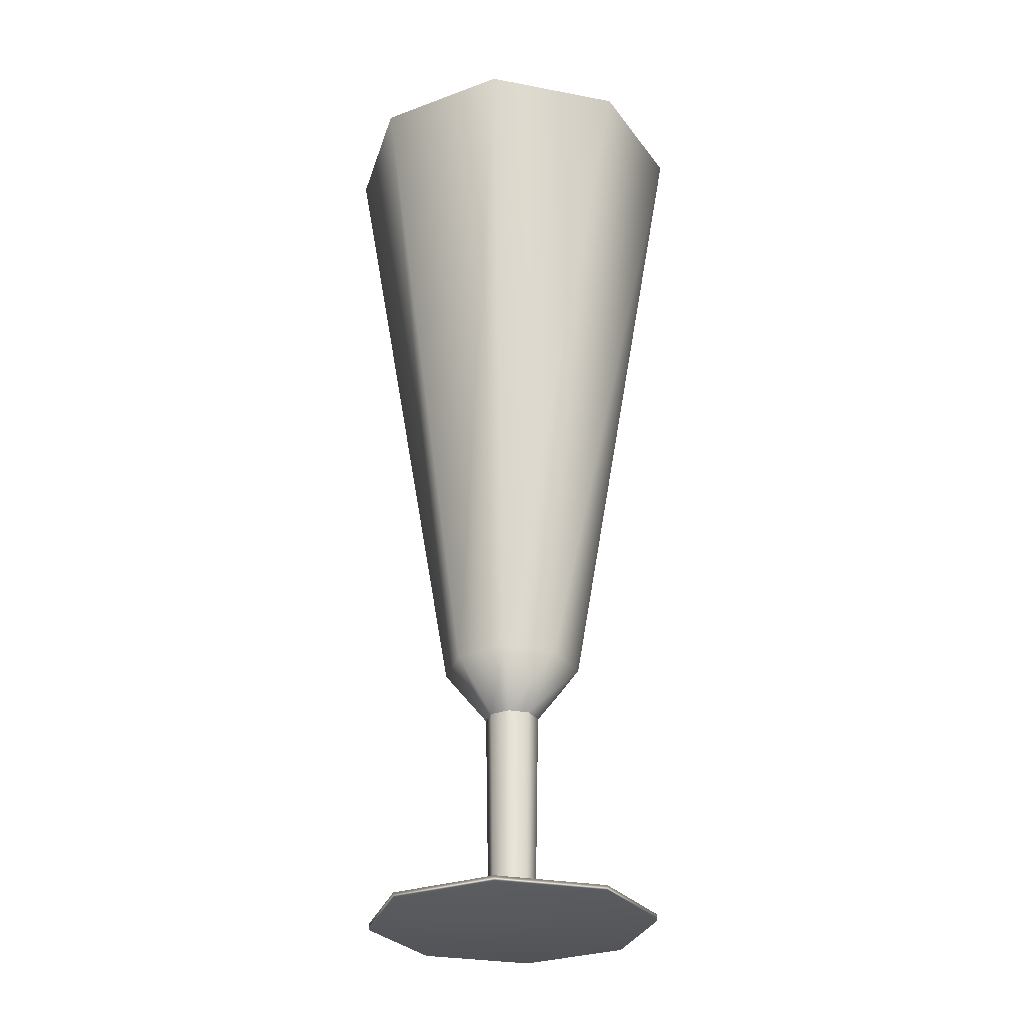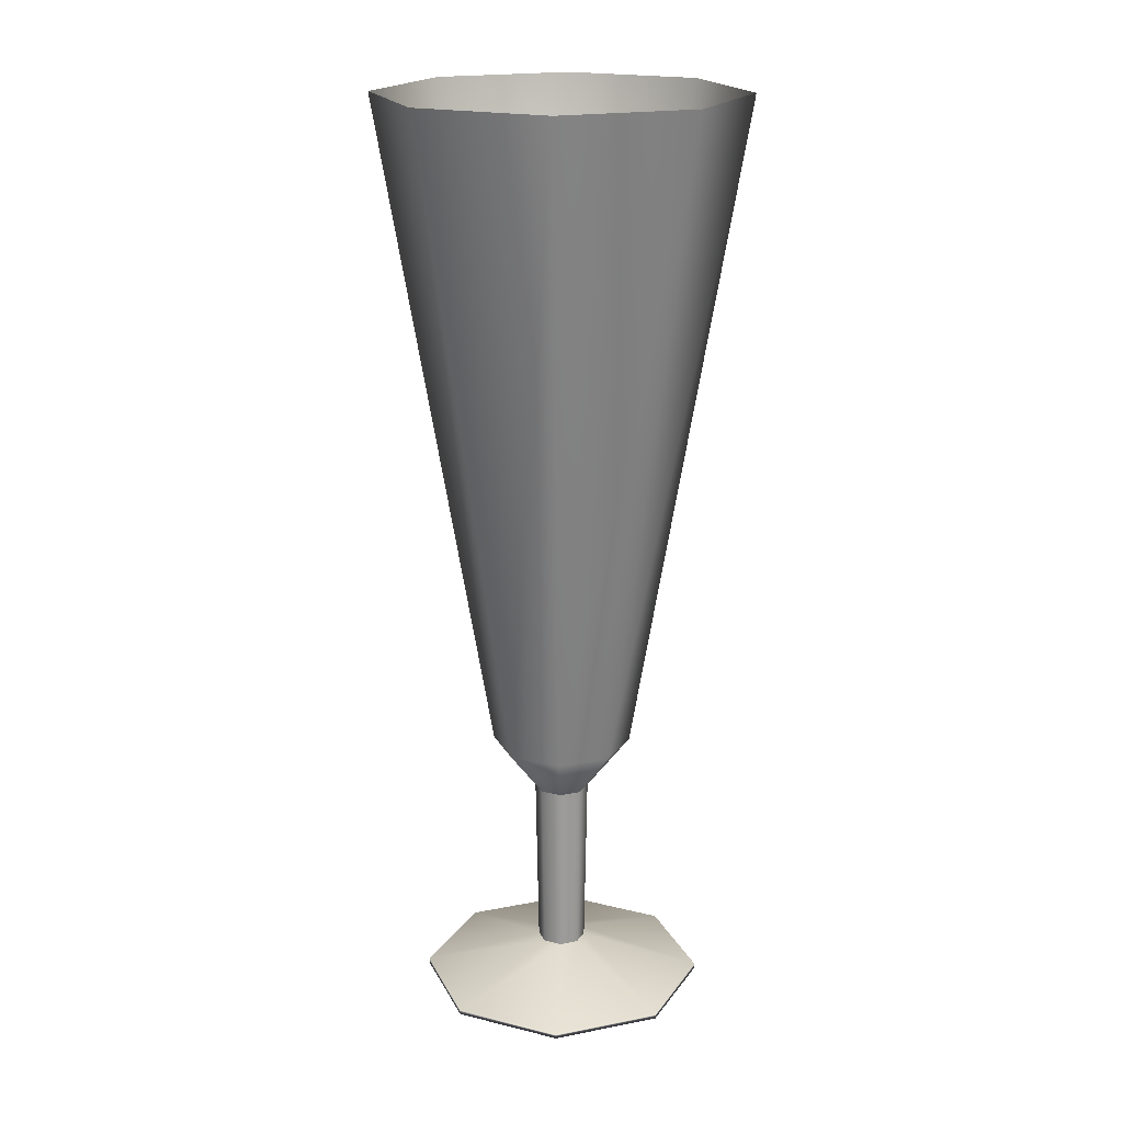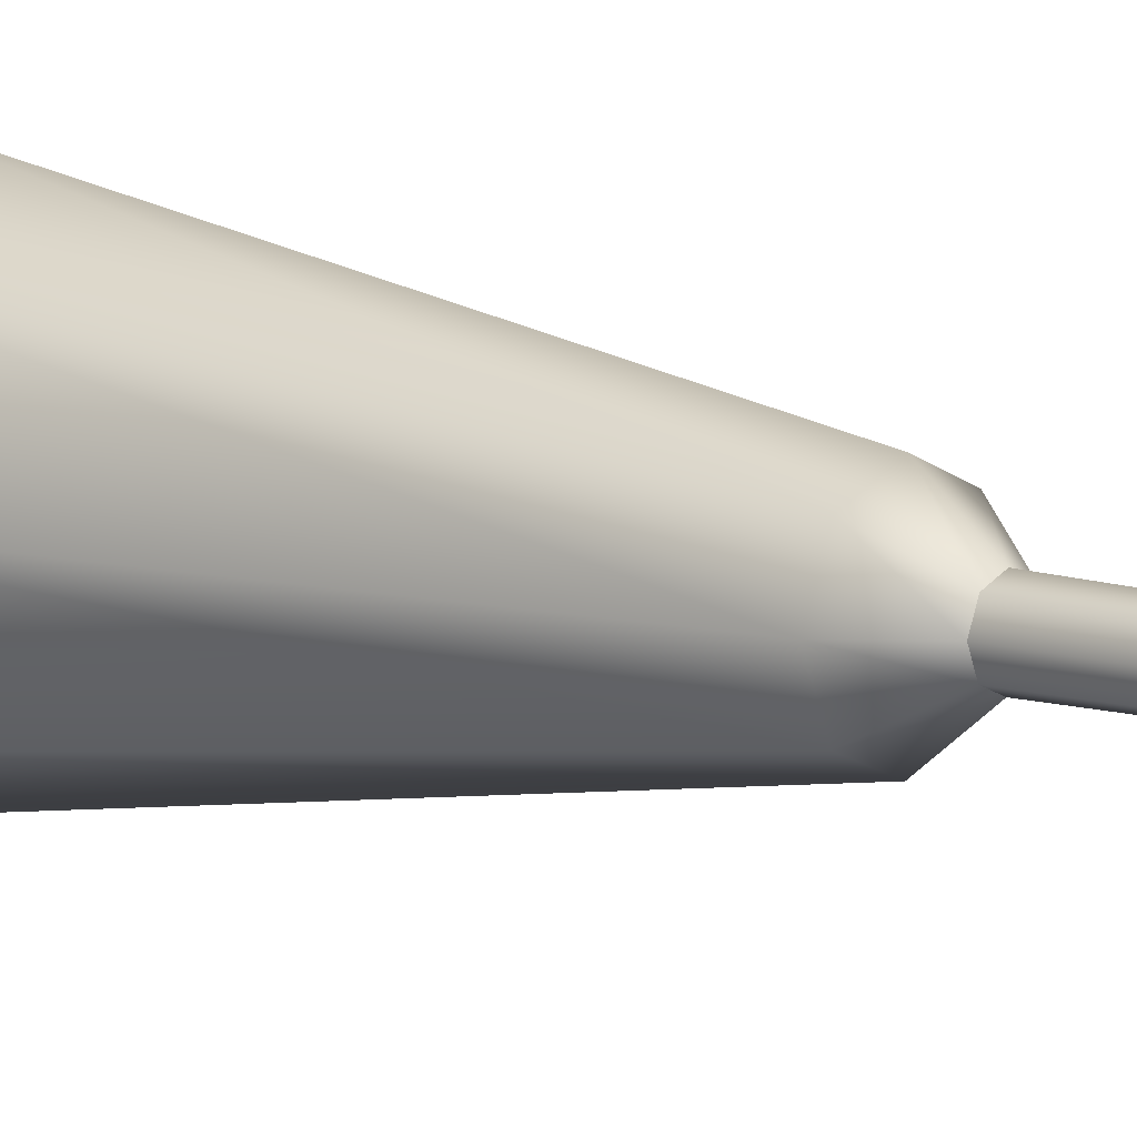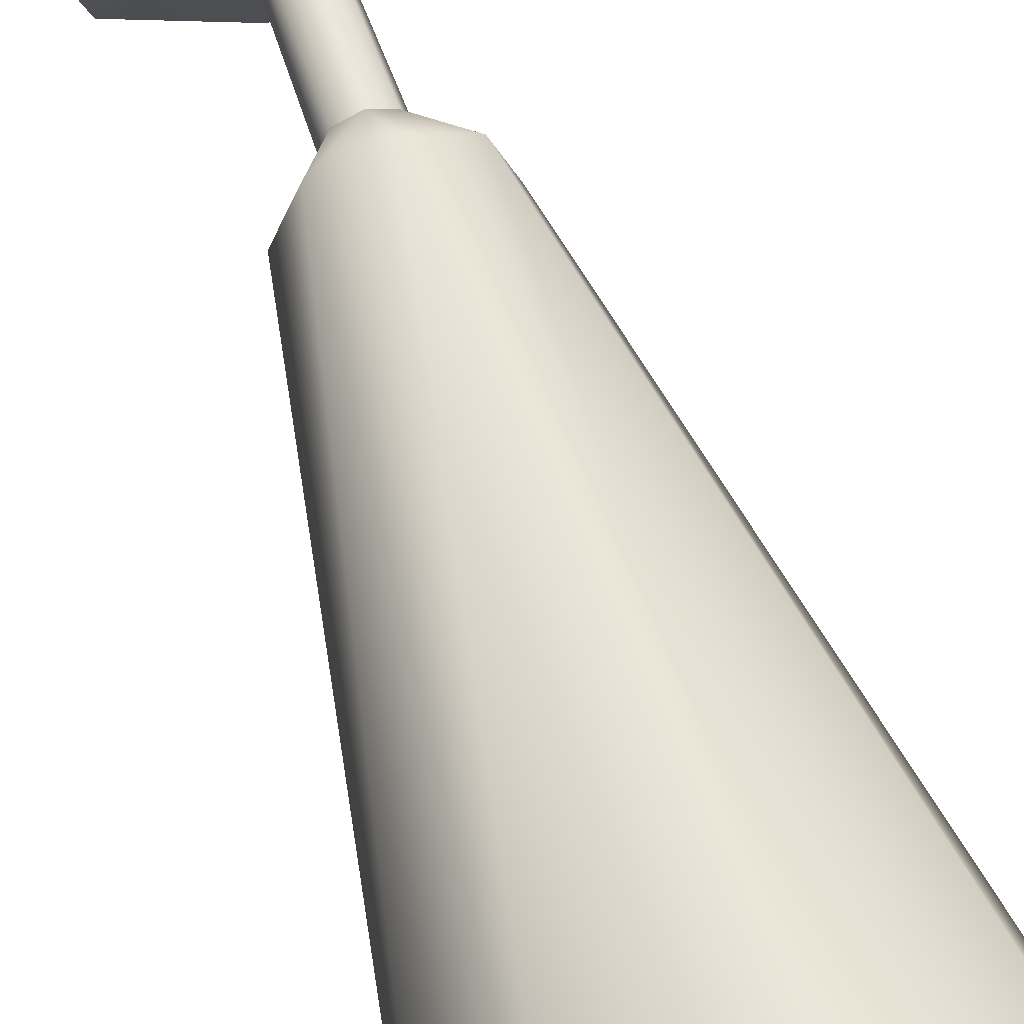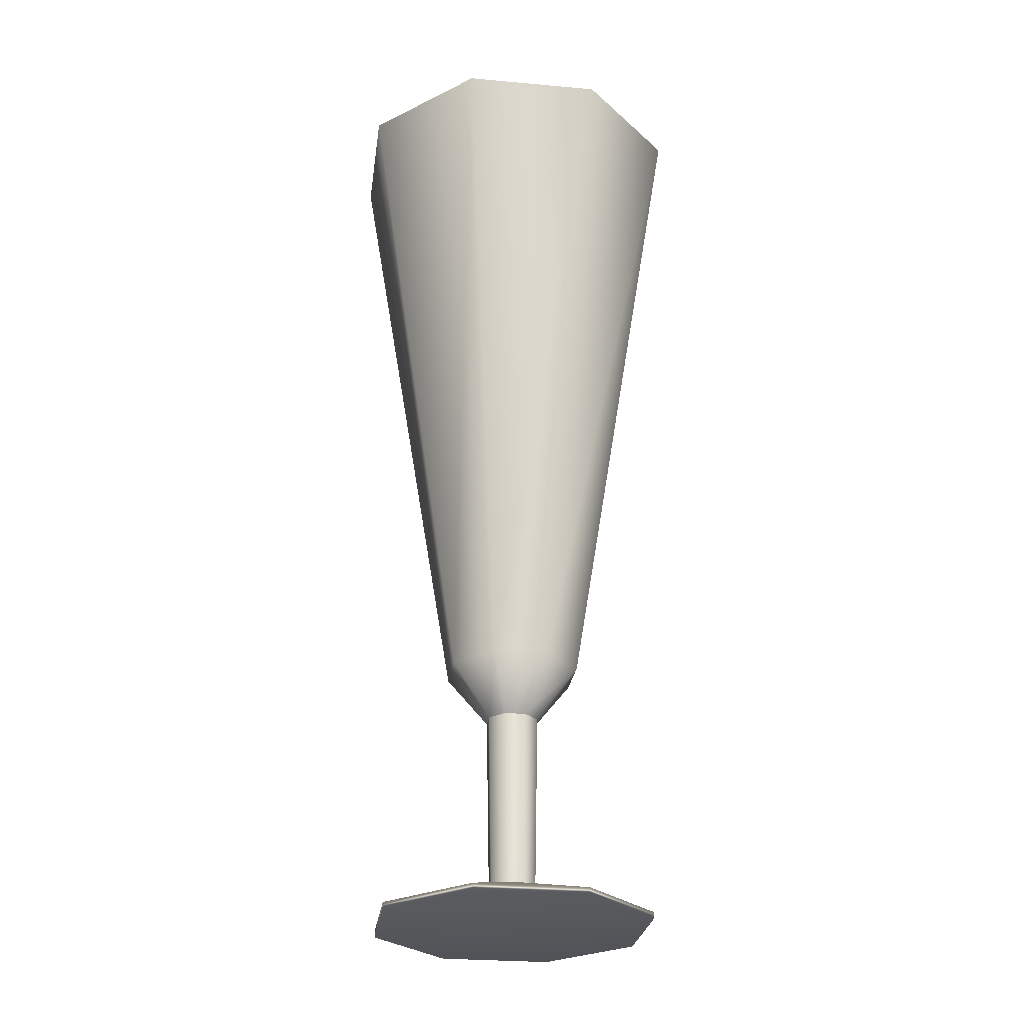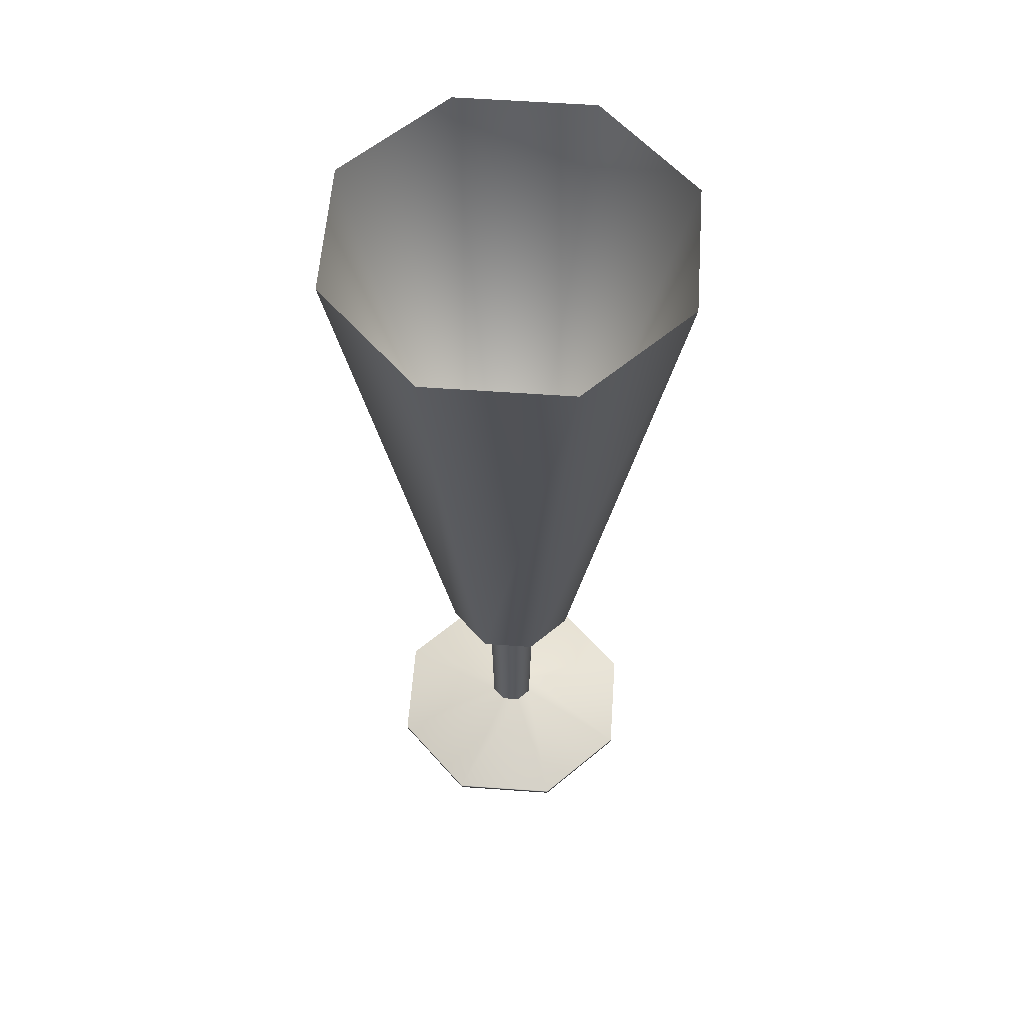
<metadata>
{"format":"obj","ext":"obj","renderer":"f3d","projection":"perspective","resolution":1024,"background":"white","views":[{"elev":-28.5,"azim":-173.5,"up":"+Y"},{"elev":19.3,"azim":92.3,"up":"+Y"},{"elev":9.1,"azim":-47.3,"up":"+Z"},{"elev":57.0,"azim":161.8,"up":"+Z"},{"elev":-27.3,"azim":-120.4,"up":"+Y"},{"elev":58.3,"azim":-18.3,"up":"+Y"}]}
</metadata>
<code>
v 4.009 0 -4.009
v 0 0 -5.669
v -4.009 0 -4.009
v -5.669 0 0
v -4.009 0 4.009
v 0 0 5.669
v 4.009 0 4.009
v 5.669 0 0
v 5.084 36.79 -5.084
v 0 36.79 -7.19
v -5.084 36.79 -5.084
v -7.19 36.79 0
v -5.084 36.79 5.084
v 0 36.79 7.19
v 5.084 36.79 5.084
v 7.19 36.79 0
v 0 0 0
v 0 8.02 0
v 0 8.605 1.079
v -0.763 8.605 0.763
v -1.079 8.605 0
v -0.763 8.605 -0.763
v 0 8.605 -1.079
v 0.763 8.605 -0.763
v 1.079 8.605 0
v 0.763 8.605 0.763
v 0 1.595 0.9549
v -0.6753 1.595 0.6753
v -0.9549 1.595 0
v -0.6753 1.595 -0.6753
v 0 1.595 -0.9549
v 0.6753 1.595 -0.6753
v 0.9549 1.595 0
v 0.6753 1.595 0.6753
v 0 0.25 5.683
v -4.019 0.25 4.019
v -5.683 0.25 0
v -4.019 0.25 -4.019
v 0 0.25 -5.683
v 4.019 0.25 -4.019
v 5.683 0.25 0
v 4.019 0.25 4.019
v 0 10.7 -2.781
v 1.966 10.7 -1.966
v 2.781 10.7 0
v 1.966 10.7 1.966
v 0 10.7 2.781
v -1.966 10.7 1.966
v -2.781 10.7 0
v -1.966 10.7 -1.966
f 1 2 39 40
f 2 3 38 39
f 3 4 37 38
f 4 5 36 37
f 5 6 35 36
f 6 7 42 35
f 7 8 41 42
f 8 1 40 41
f 2 1 17
f 3 2 17
f 4 3 17
f 5 4 17
f 6 5 17
f 7 6 17
f 8 7 17
f 1 8 17
f 9 10 18
f 10 11 18
f 11 12 18
f 12 13 18
f 13 14 18
f 14 15 18
f 15 16 18
f 16 9 18
f 20 19 47 48
f 21 20 48 49
f 22 21 49 50
f 23 22 50 43
f 24 23 43 44
f 25 24 44 45
f 26 25 45 46
f 19 26 46 47
f 28 27 19 20
f 29 28 20 21
f 30 29 21 22
f 31 30 22 23
f 32 31 23 24
f 33 32 24 25
f 34 33 25 26
f 27 34 26 19
f 36 35 27 28
f 37 36 28 29
f 38 37 29 30
f 39 38 30 31
f 40 39 31 32
f 41 40 32 33
f 42 41 33 34
f 35 42 34 27
f 44 43 10 9
f 45 44 9 16
f 46 45 16 15
f 47 46 15 14
f 48 47 14 13
f 49 48 13 12
f 50 49 12 11
f 43 50 11 10

</code>
